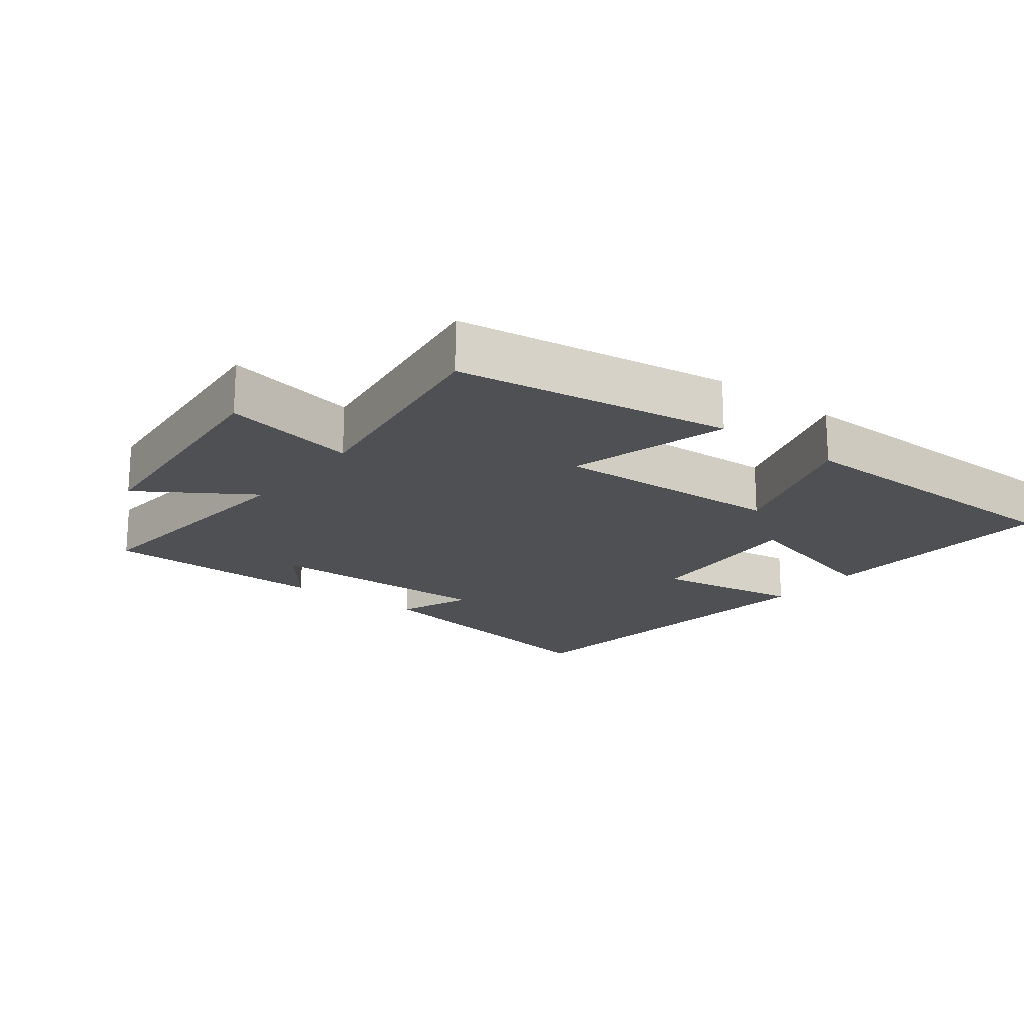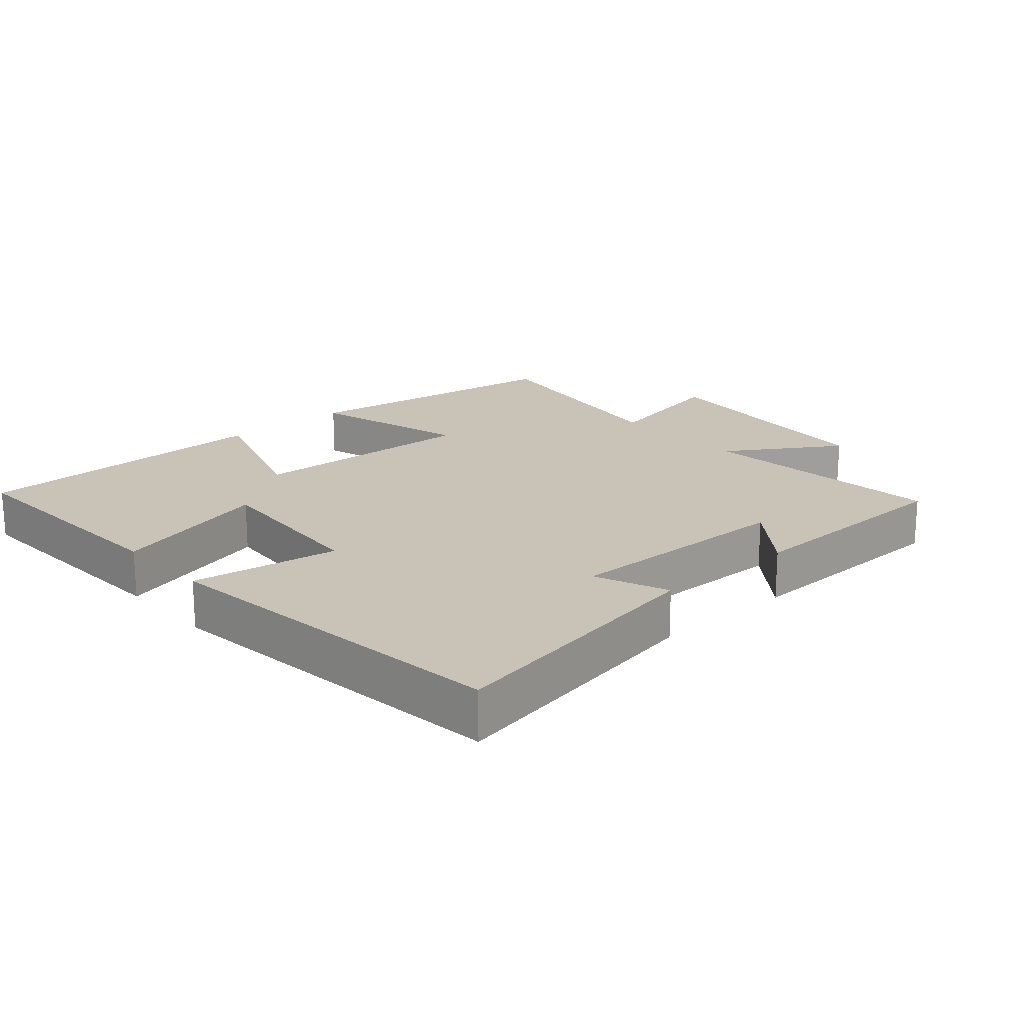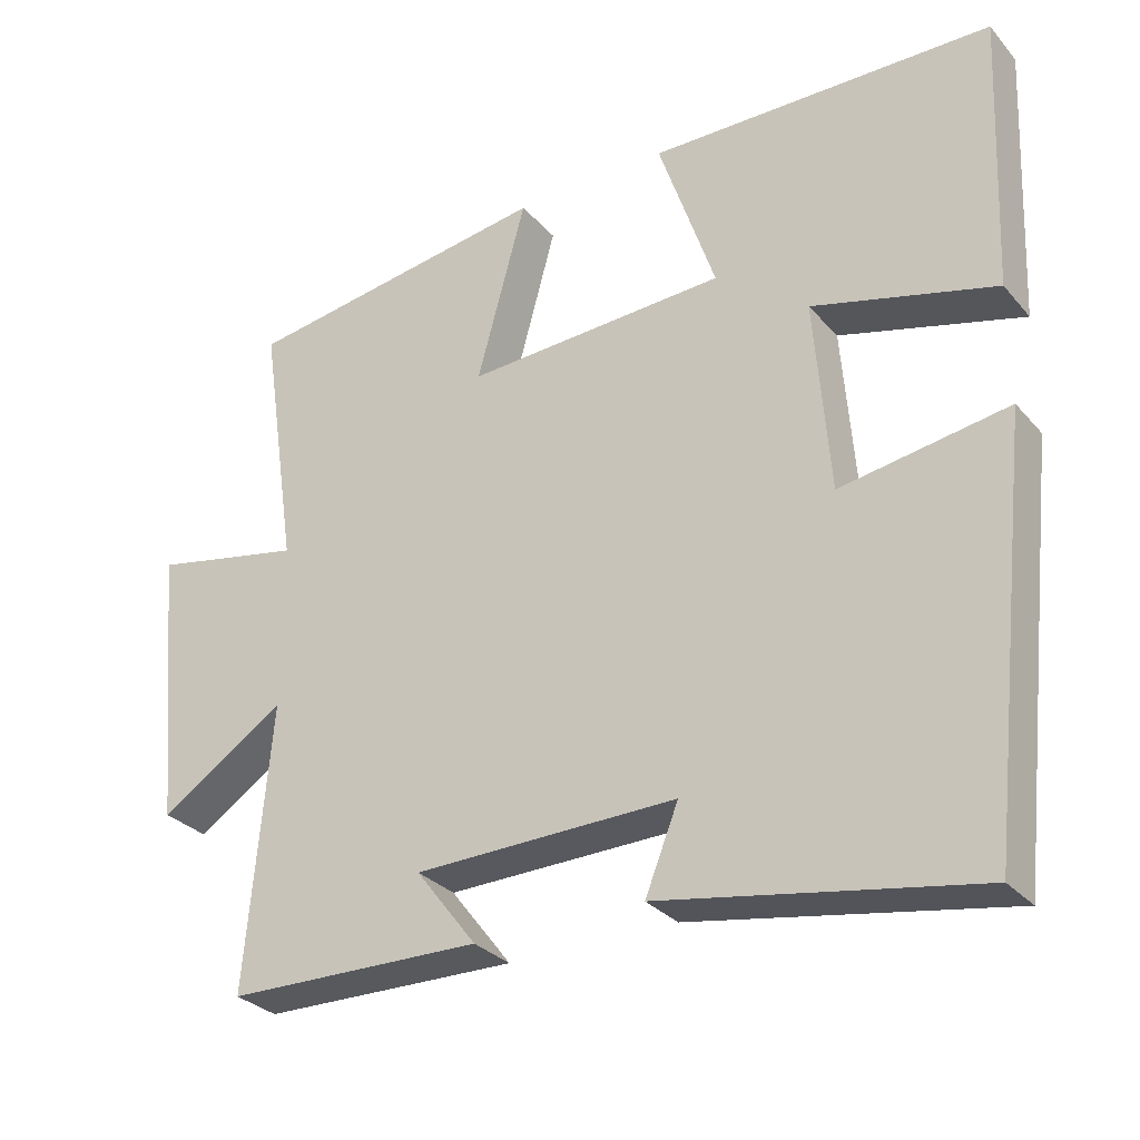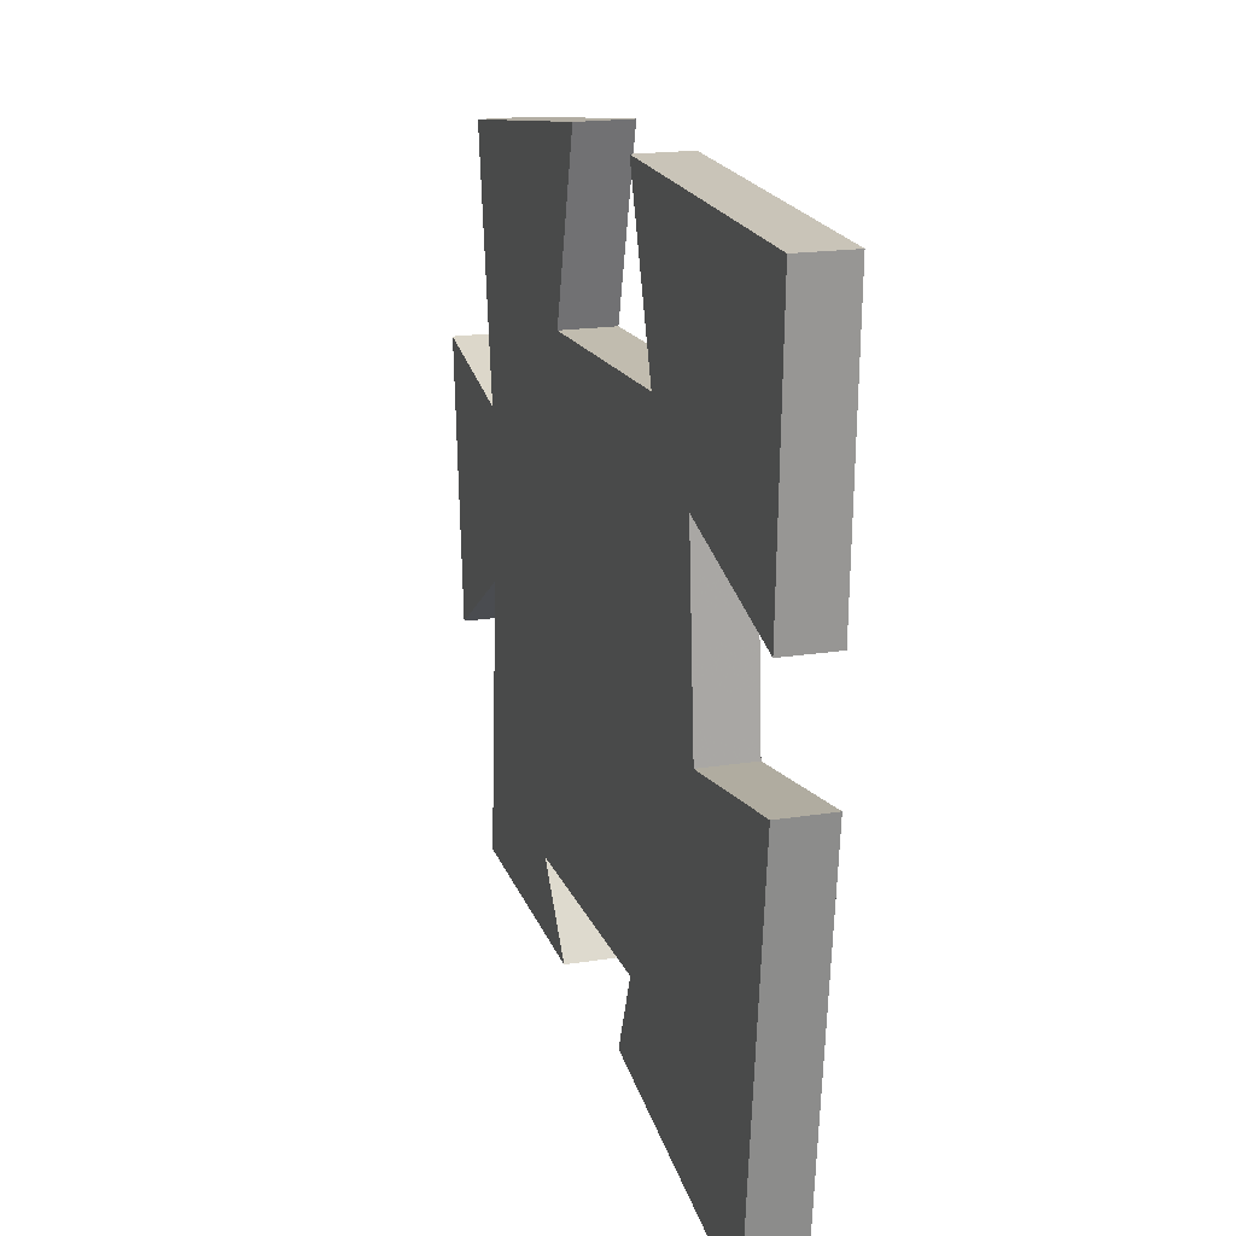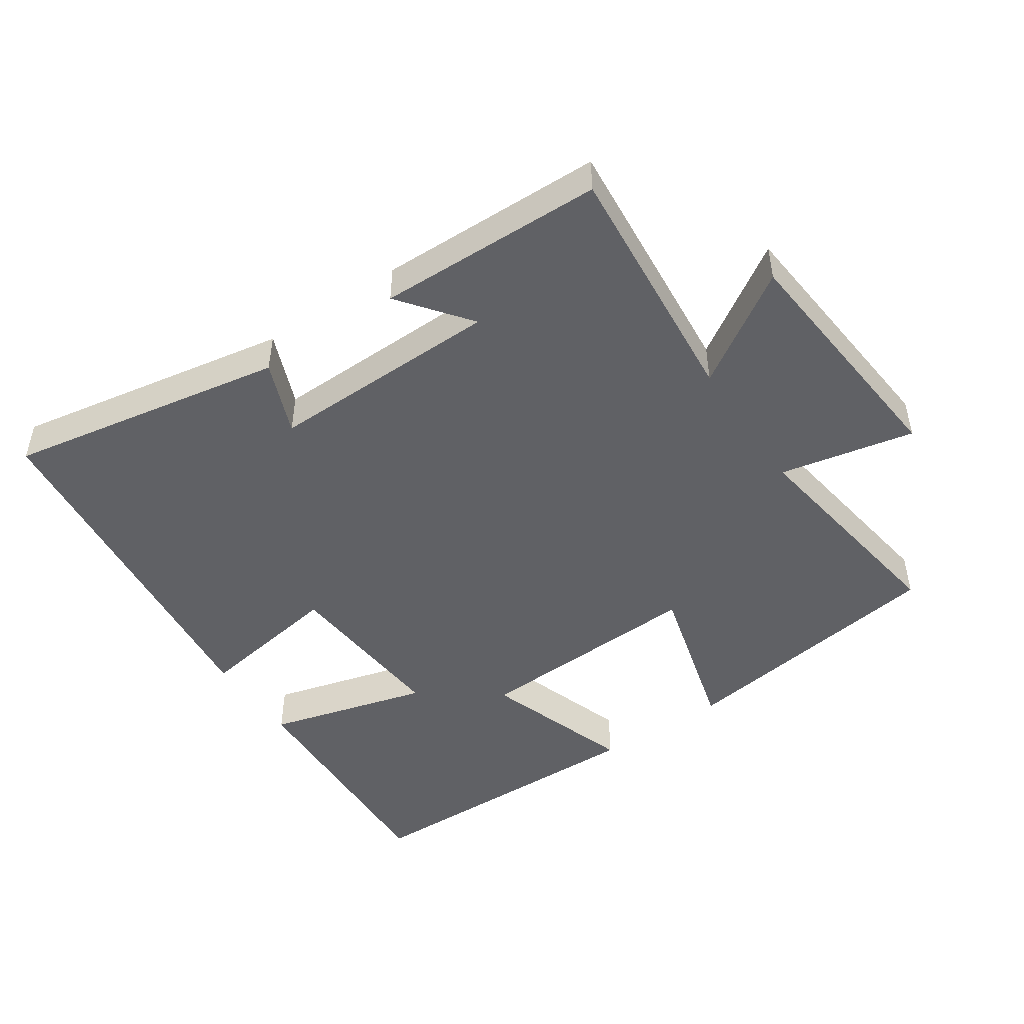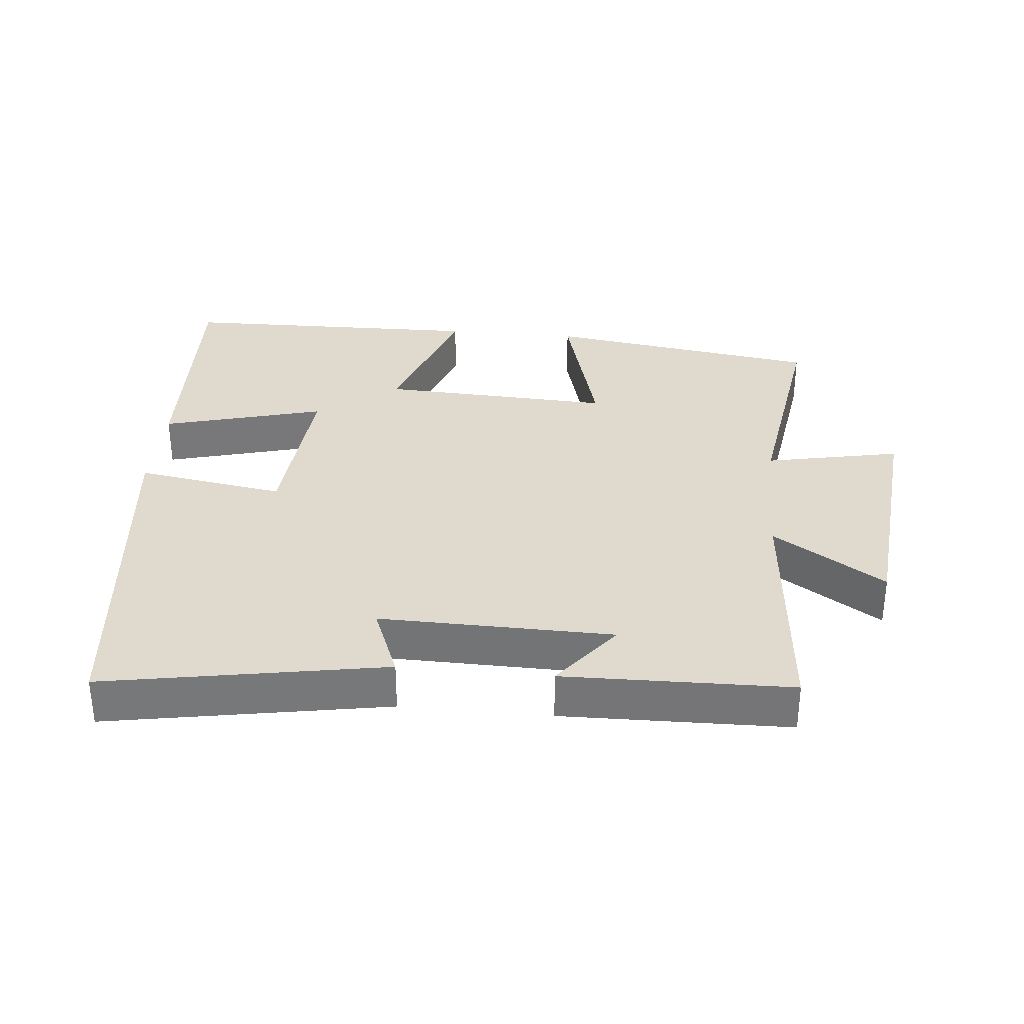
<metadata>
{"format":"obj","ext":"obj","renderer":"f3d","projection":"perspective","resolution":1024,"background":"white","views":[{"elev":-18.8,"azim":-37.6,"up":"+Y"},{"elev":19.4,"azim":138.4,"up":"+Y"},{"elev":-29.9,"azim":32.8,"up":"+Z"},{"elev":19.0,"azim":73.2,"up":"+Z"},{"elev":-47.9,"azim":-145.9,"up":"+Y"},{"elev":32.9,"azim":-174.5,"up":"+Y"}]}
</metadata>
<code>
v -0.533 0.07 -0.493
v -0.5 0.07 -0.12
v -0.666 0.07 -0.227
v -0.7 0.07 0.143
v -0.5 0.07 0.102
v -0.55 0.07 0.44
v -0.141 0.07 0.5
v -0.206 0.07 0.262
v 0.138 0.07 0.278
v 0.063 0.07 0.5
v 0.516 0.07 0.491
v 0.5 0.07 0.124
v 0.26 0.07 0.189
v 0.28 0.07 -0.067
v 0.5 0.07 -0.032
v 0.44 0.07 -0.574
v 0.026 0.07 -0.5
v 0.07 0.07 -0.39
v -0.276 0.07 -0.396
v -0.196 0.07 -0.5
v -0.533 0 -0.493
v -0.5 0 -0.12
v -0.666 0 -0.227
v -0.7 0 0.143
v -0.5 0 0.102
v -0.55 0 0.44
v -0.141 0 0.5
v -0.206 0 0.262
v 0.138 0 0.278
v 0.063 0 0.5
v 0.516 0 0.491
v 0.5 0 0.124
v 0.26 0 0.189
v 0.28 0 -0.067
v 0.5 0 -0.032
v 0.44 0 -0.574
v 0.026 0 -0.5
v 0.07 0 -0.39
v -0.276 0 -0.396
v -0.196 0 -0.5
f 19 20 1 2
f 18 19 2
f 15 16 17 18
f 14 15 18
f 13 14 18 2
f 10 11 12 13
f 9 10 13
f 8 9 13 2
f 5 6 7 8
f 5 8 2 3
f 3 4 5
f 22 21 40 39
f 22 39 38
f 38 37 36 35
f 38 35 34
f 22 38 34 33
f 33 32 31 30
f 33 30 29
f 22 33 29 28
f 28 27 26 25
f 23 22 28 25
f 25 24 23
f 1 21 22 2
f 2 22 23 3
f 3 23 24 4
f 4 24 25 5
f 5 25 26 6
f 6 26 27 7
f 7 27 28 8
f 8 28 29 9
f 9 29 30 10
f 10 30 31 11
f 11 31 32 12
f 12 32 33 13
f 13 33 34 14
f 14 34 35 15
f 15 35 36 16
f 16 36 37 17
f 17 37 38 18
f 18 38 39 19
f 19 39 40 20
f 20 40 21 1

</code>
